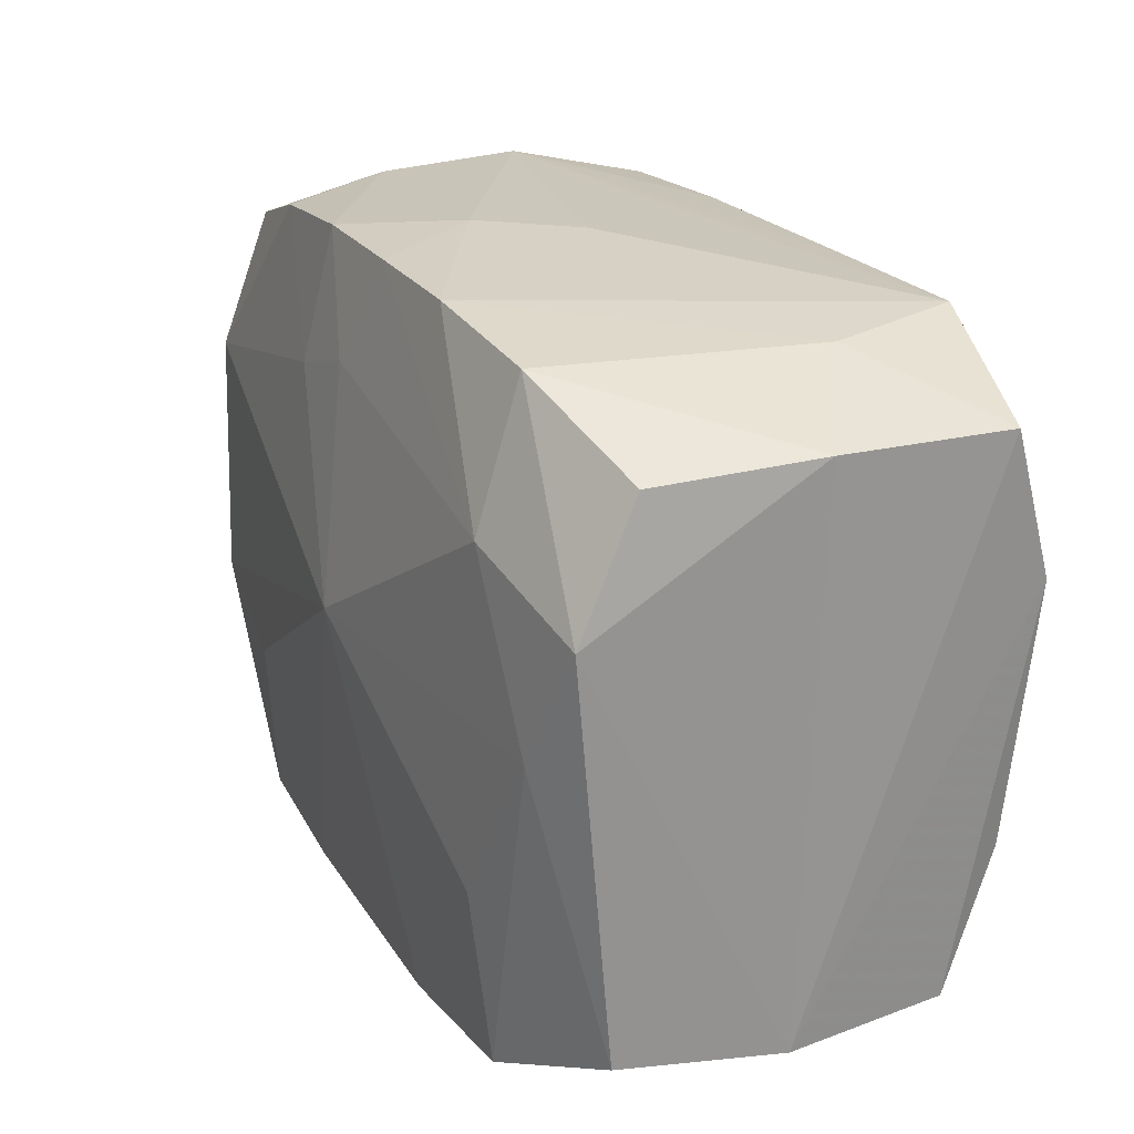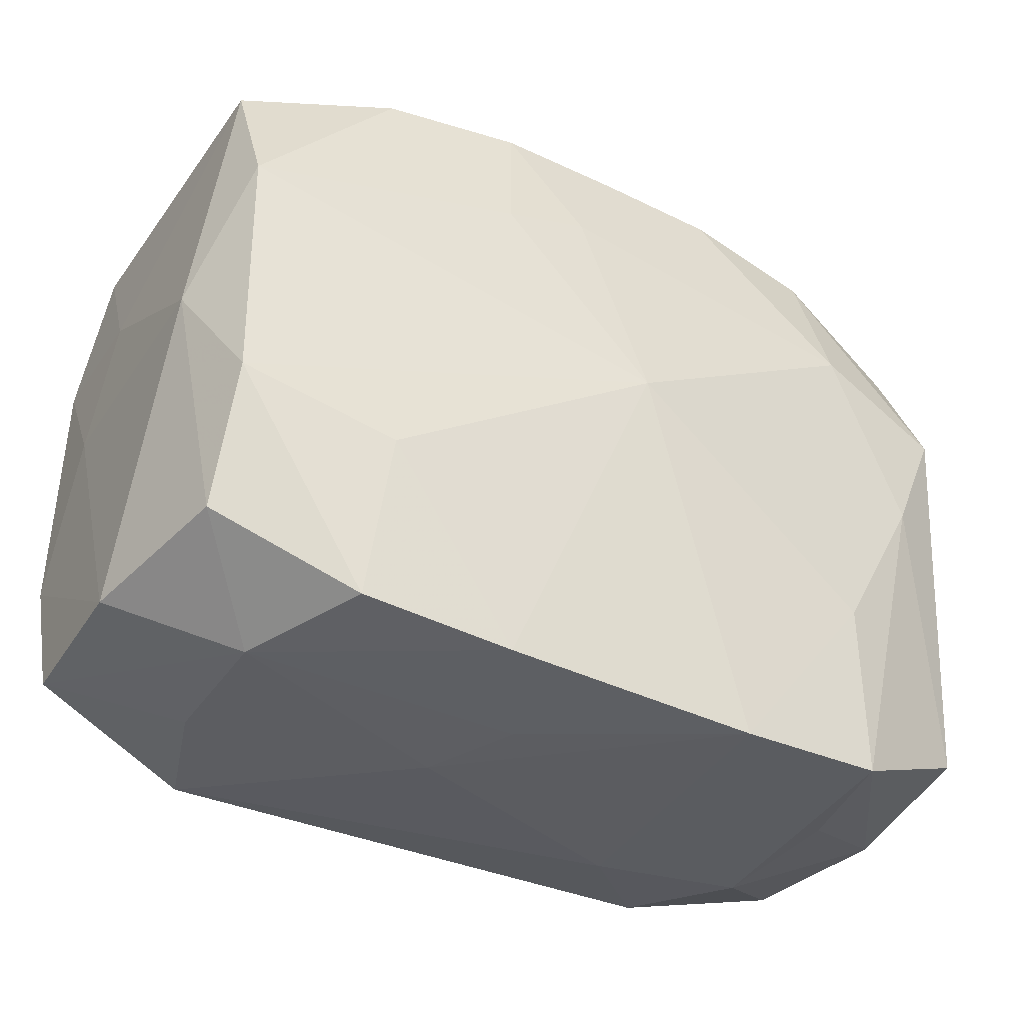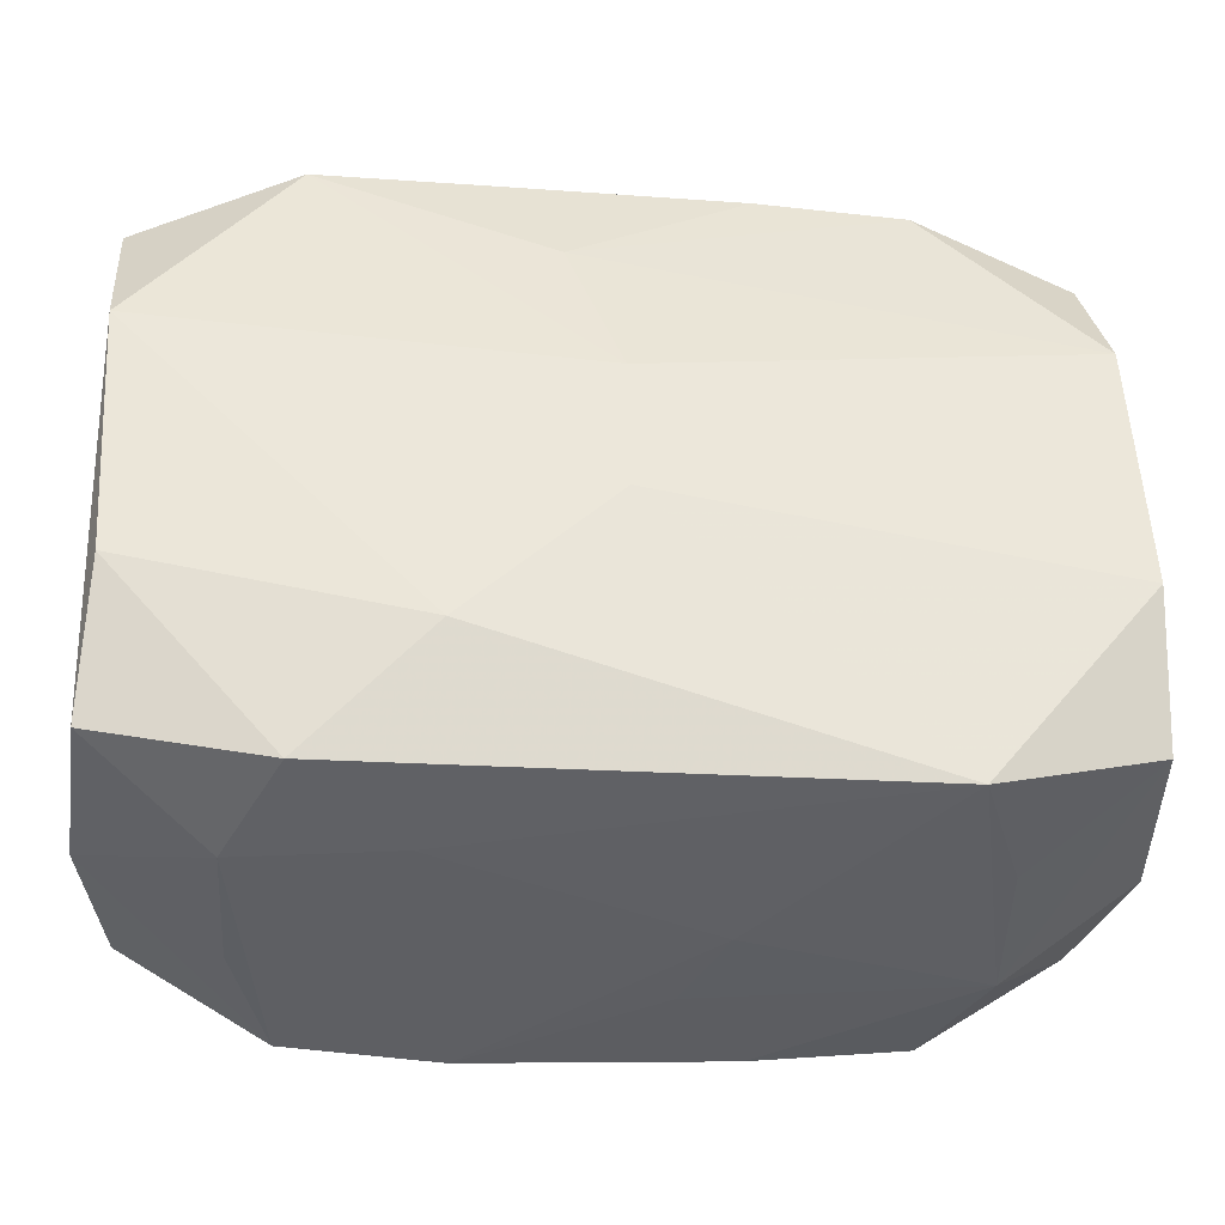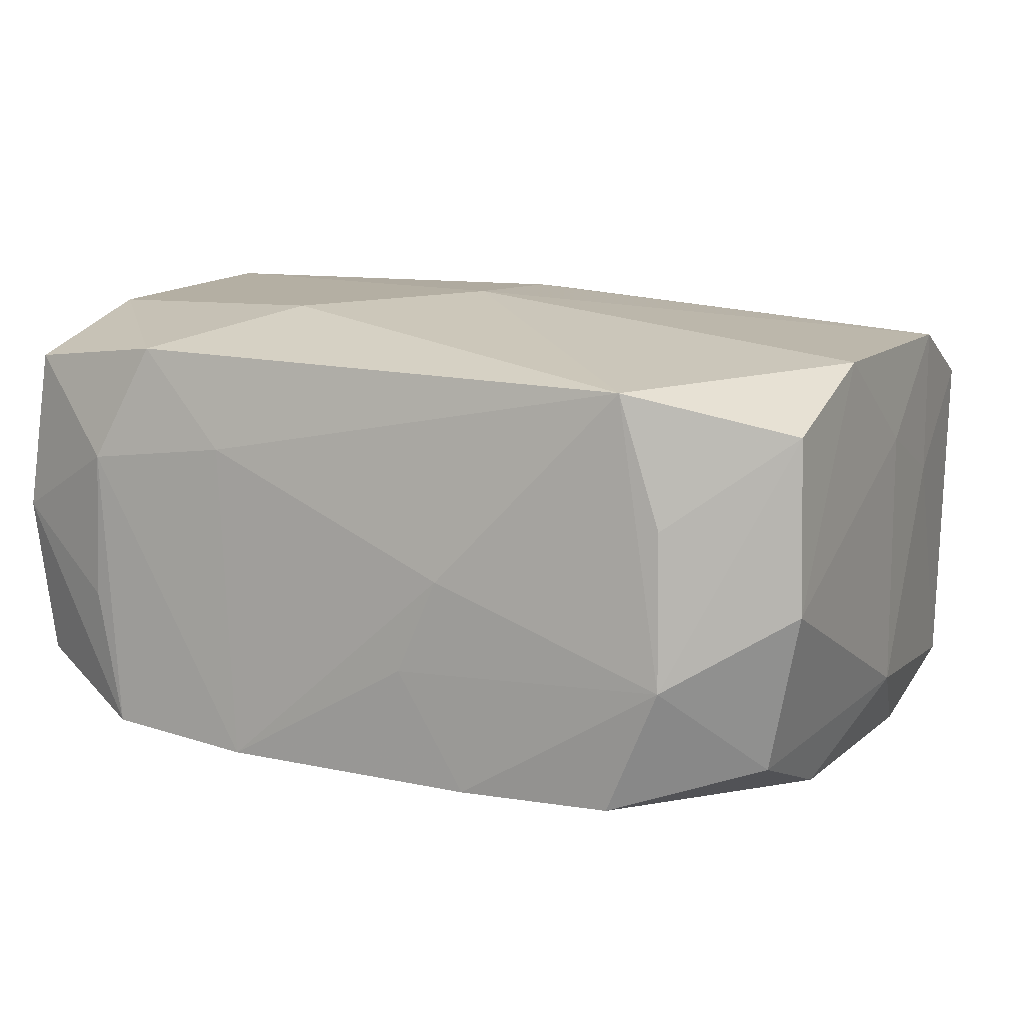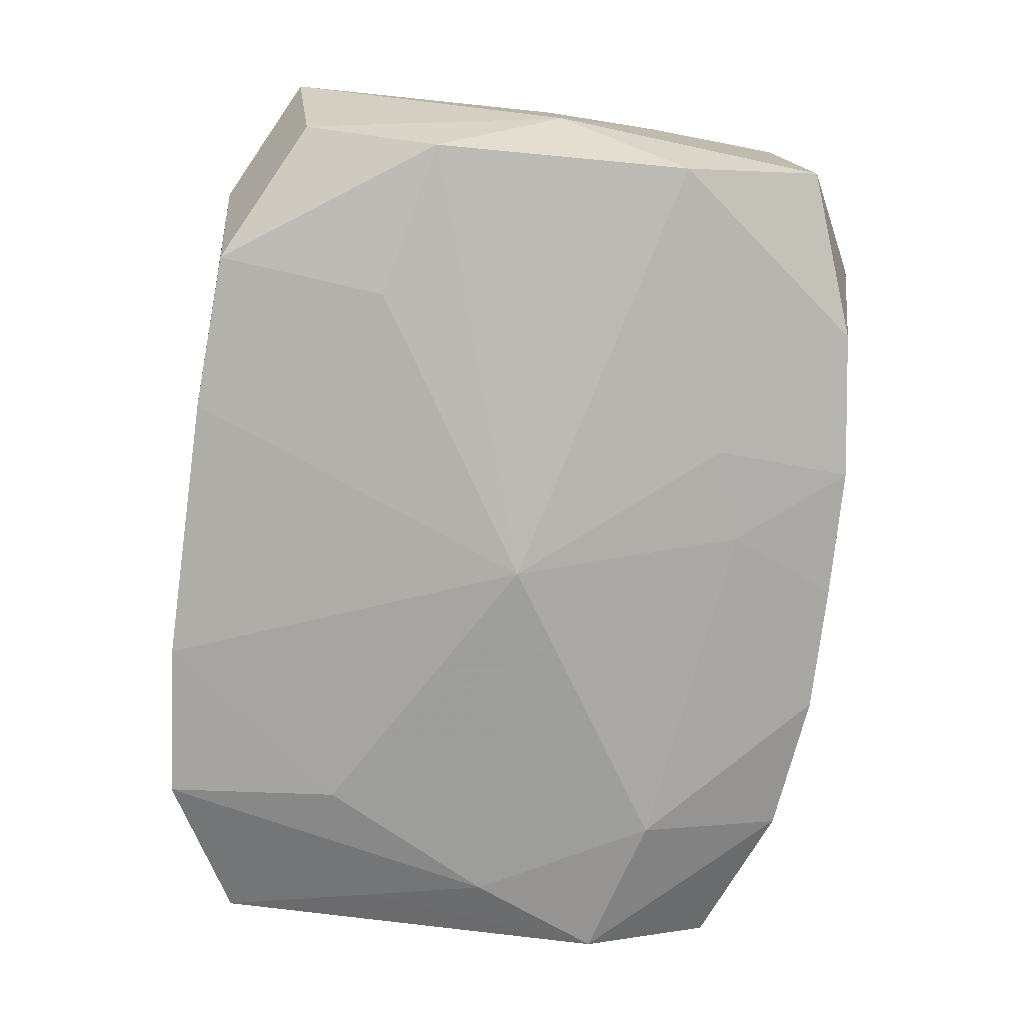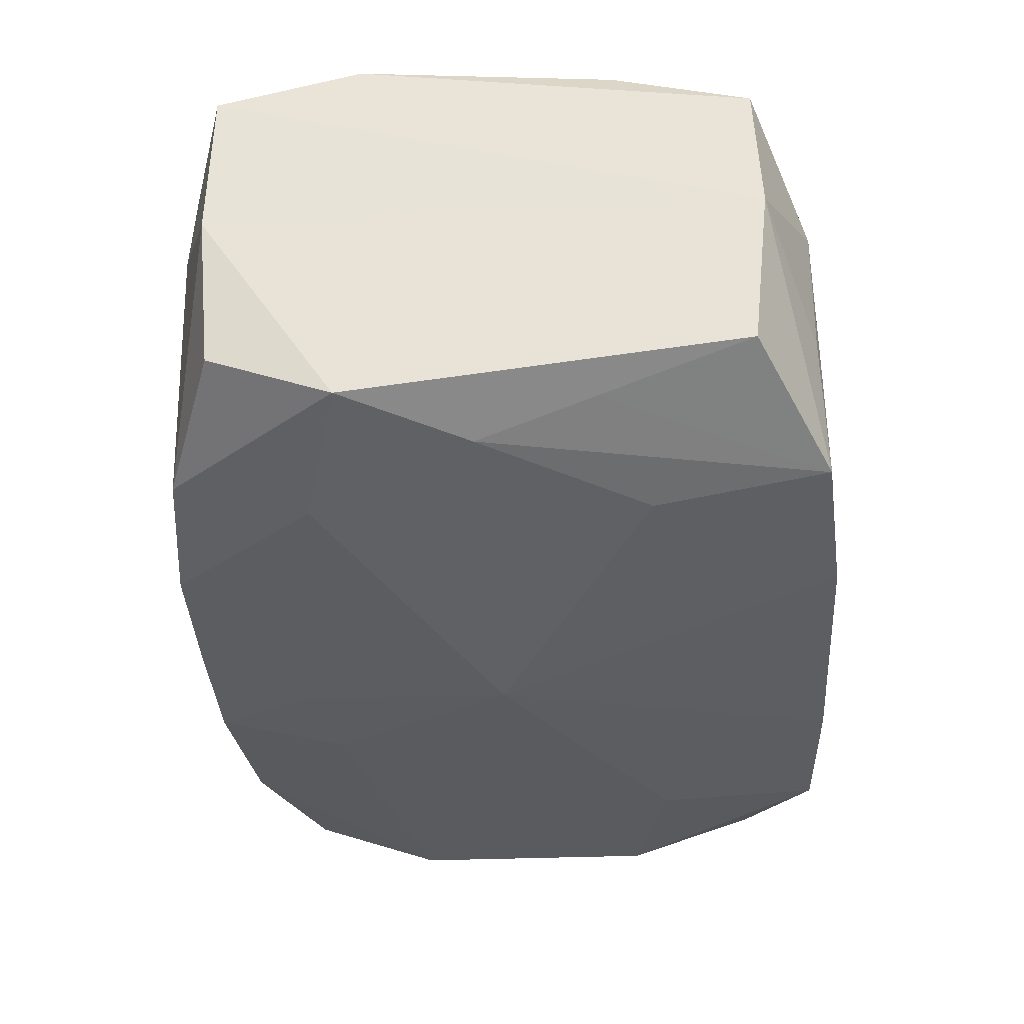
<metadata>
{"format":"obj","ext":"obj","renderer":"f3d","projection":"perspective","resolution":1024,"background":"white","views":[{"elev":22.8,"azim":-113.4,"up":"+Y"},{"elev":-35.3,"azim":151.2,"up":"+Y"},{"elev":-40.9,"azim":-1.3,"up":"+Y"},{"elev":9.4,"azim":28.2,"up":"+Z"},{"elev":-79.4,"azim":84.7,"up":"+Z"},{"elev":-37.2,"azim":-84.3,"up":"+Z"}]}
</metadata>
<code>
v -0.03423 -0.02266 0.01424
v 0.02704 -0.02626 -0.008505
v -0.03422 0.02063 -0.01048
v 0.03469 0.02172 0.01224
v -0.03219 -0.009313 -0.01481
v 0.02522 0.02722 -0.006343
v 0.0364 -0.01039 0.0157
v -0.02042 -0.02597 0.01564
v -0.03602 0.02161 0.002379
v -0.03602 0.02152 0.01627
v -0.03602 -0.02293 0.000828
v -0.001003 0.0009723 -0.02106
v 0.03341 -0.01951 -0.01523
v -0.02599 -0.0265 -0.005839
v -0.02588 0.02559 0.00801
v 0.008382 -0.02751 -0.001426
v -0.02276 0.02626 0.01866
v 0.03579 0.01087 0.01635
v 0.03575 0.01055 0.004716
v 0.03663 -0.02151 -0.002549
v 0.002993 0.01897 -0.01783
v 0.004867 -0.02735 -0.008997
v 0.02682 -0.02591 0.003821
v -0.02993 0.0003266 -0.01667
v 0.03601 0.00128 -0.01213
v -0.01266 -0.02711 0.007682
v 0.02222 0.02577 0.01569
v 0.0265 0.02753 0.005832
v -0.03511 0.009729 0.01996
v 0.02355 -0.02609 0.01413
v 0.03347 0.02265 -0.01406
v -0.003647 0.01764 0.01909
v -0.03485 0.01041 -0.01515
v 0.008953 0.02771 -0.01608
v -0.009911 0.02626 0.0179
v 0.03643 0.0005536 0.008476
v -0.03502 -0.02143 -0.01248
v 0.01036 0.02619 0.01667
v -0.0004822 0.02797 0.0009246
v -0.0114 0.02724 -0.01508
v 0.003893 0.02834 -0.006956
v -0.0232 0.01413 -0.01739
v -0.03356 -0.01142 0.01854
v 0.03298 0.01171 -0.01836
v -0.004788 0.02723 0.008678
v 0.001041 -0.006234 0.02002
v -0.02352 -0.02675 -0.01671
v 0.000829 0.005202 0.02002
v 0.02046 0.02653 -0.01582
v 0.03301 -0.008687 -0.01891
v 0.01015 -0.02647 -0.01851
v 0.02074 -0.01195 -0.01979
v -0.0223 -0.0129 -0.01801
v 0.03638 -0.02145 0.01102
v -0.001244 0.02756 -0.01562
v 0.0102 0.01677 -0.01837
v -0.02534 -0.02683 0.006238
v -0.01065 -0.01699 0.01902
v -0.01103 -0.02732 -0.01783
v 0.0224 -0.0254 -0.01852
v -0.02259 0.02548 -0.01367
f 12 21 56
f 4 31 28
f 45 17 28
f 4 28 27
f 41 17 39
f 39 17 45
f 39 28 41
f 45 28 39
f 44 12 56
f 50 12 44
f 25 50 44
f 44 31 25
f 56 21 34
f 25 36 20
f 11 57 1
f 59 57 47
f 47 11 37
f 1 57 8
f 52 12 50
f 10 17 15
f 37 11 33
f 29 17 10
f 10 11 29
f 29 11 1
f 46 48 29
f 29 48 17
f 31 44 49
f 49 44 56
f 56 34 49
f 19 36 25
f 25 31 19
f 19 31 4
f 18 19 4
f 36 19 18
f 4 27 18
f 18 48 46
f 13 50 25
f 25 20 13
f 2 20 54
f 2 13 20
f 53 12 59
f 59 47 53
f 57 11 14
f 14 47 57
f 11 47 14
f 30 8 26
f 26 8 57
f 26 57 59
f 10 15 9
f 3 33 9
f 9 11 10
f 9 33 11
f 21 12 42
f 24 53 47
f 33 42 24
f 12 53 24
f 24 42 12
f 17 48 32
f 32 18 27
f 48 18 32
f 1 8 43
f 43 29 1
f 6 49 34
f 41 28 6
f 6 34 41
f 6 28 31
f 31 49 6
f 36 18 7
f 54 20 7
f 7 20 36
f 30 54 7
f 46 30 7
f 7 18 46
f 23 54 30
f 30 2 23
f 23 2 54
f 16 2 30
f 30 26 16
f 16 26 59
f 13 2 60
f 60 52 50
f 50 13 60
f 40 15 17
f 40 17 41
f 61 33 3
f 61 42 33
f 61 40 42
f 15 40 61
f 3 9 61
f 61 9 15
f 37 33 5
f 33 24 5
f 5 47 37
f 5 24 47
f 38 32 27
f 38 27 28
f 46 29 58
f 29 43 58
f 58 43 8
f 58 30 46
f 58 8 30
f 22 16 59
f 2 16 22
f 51 60 2
f 51 22 59
f 2 22 51
f 59 12 51
f 12 52 51
f 52 60 51
f 21 42 55
f 42 40 55
f 55 34 21
f 41 34 55
f 55 40 41
f 17 32 35
f 32 38 35
f 35 28 17
f 35 38 28

</code>
